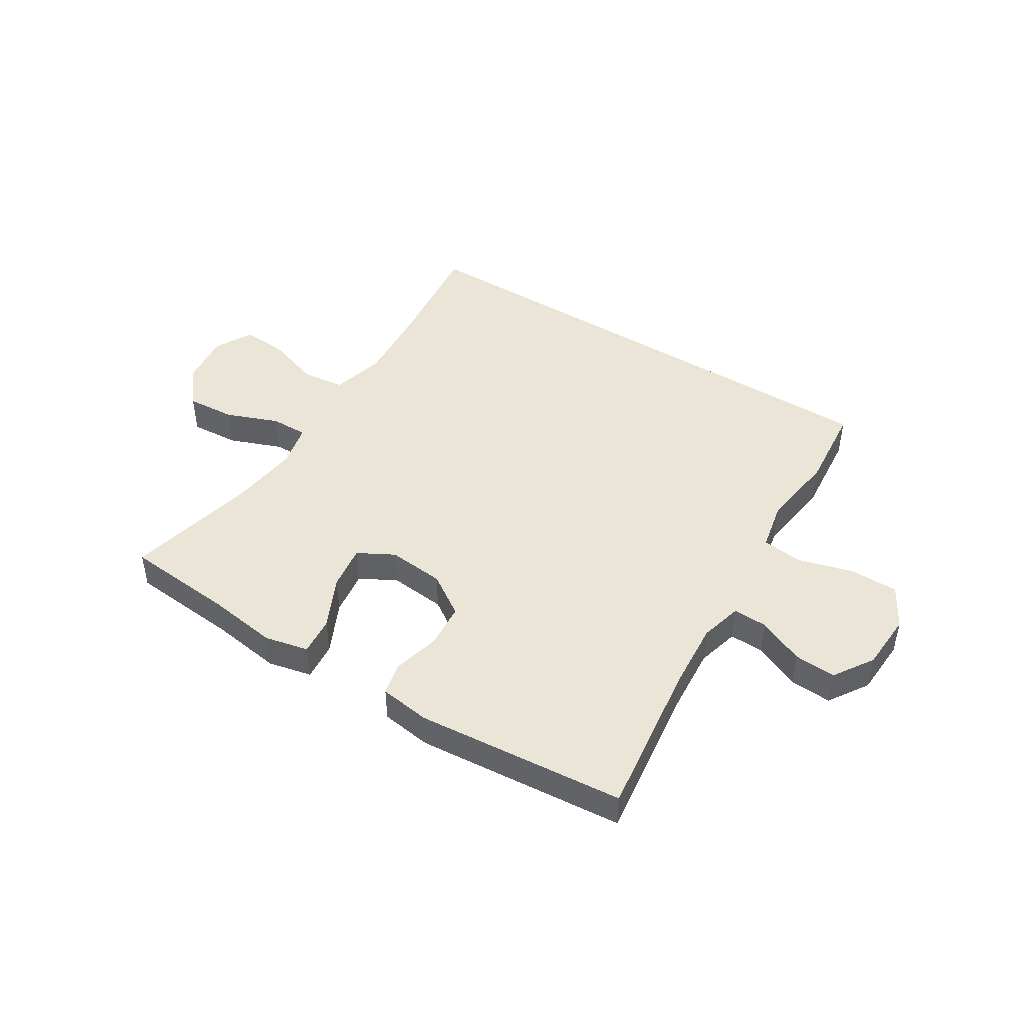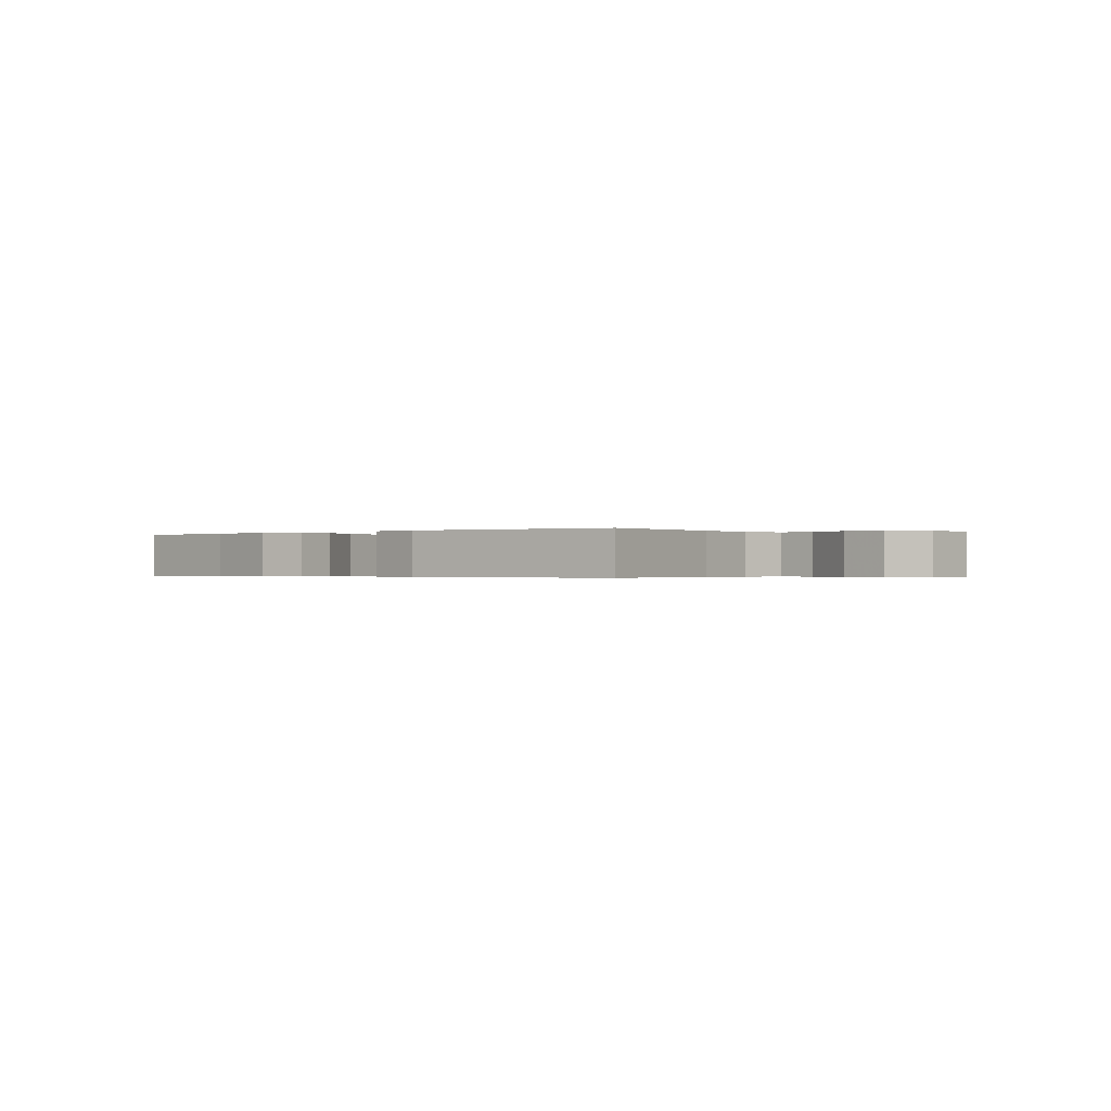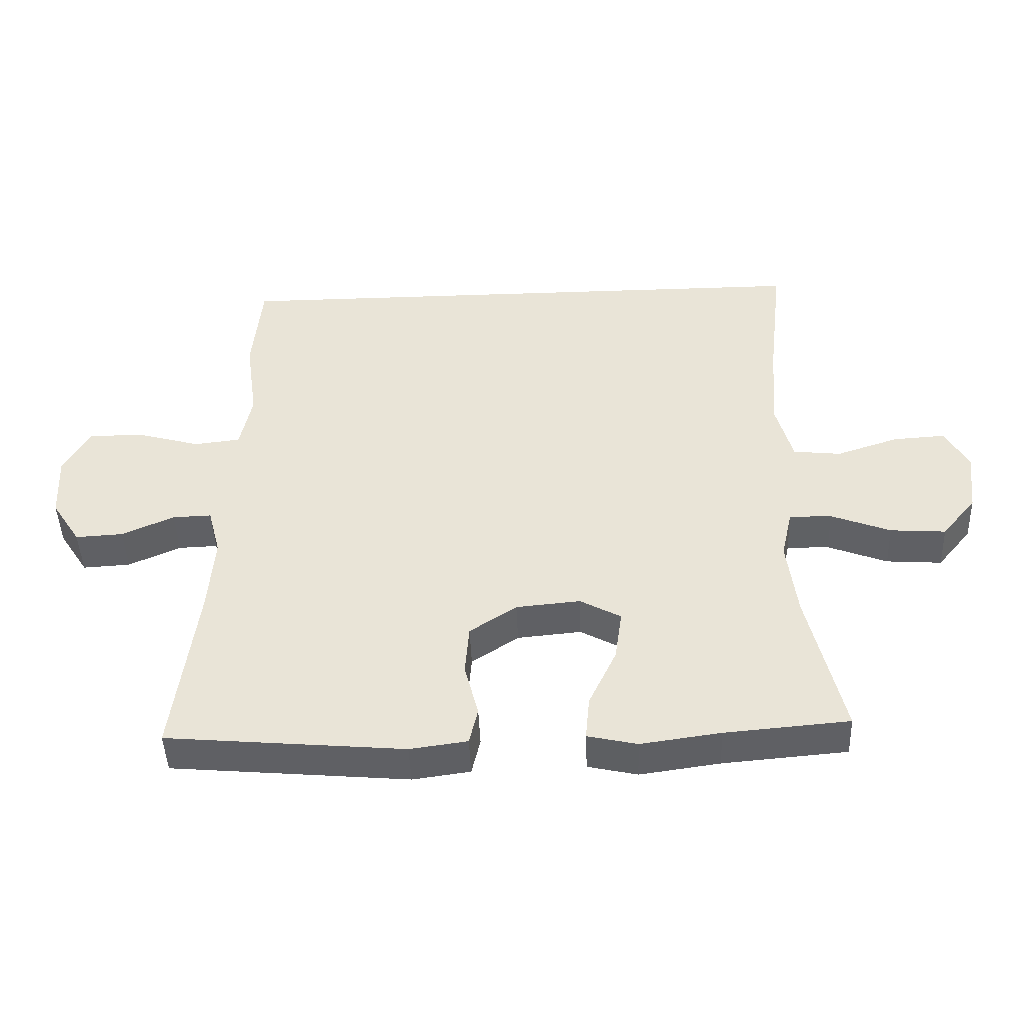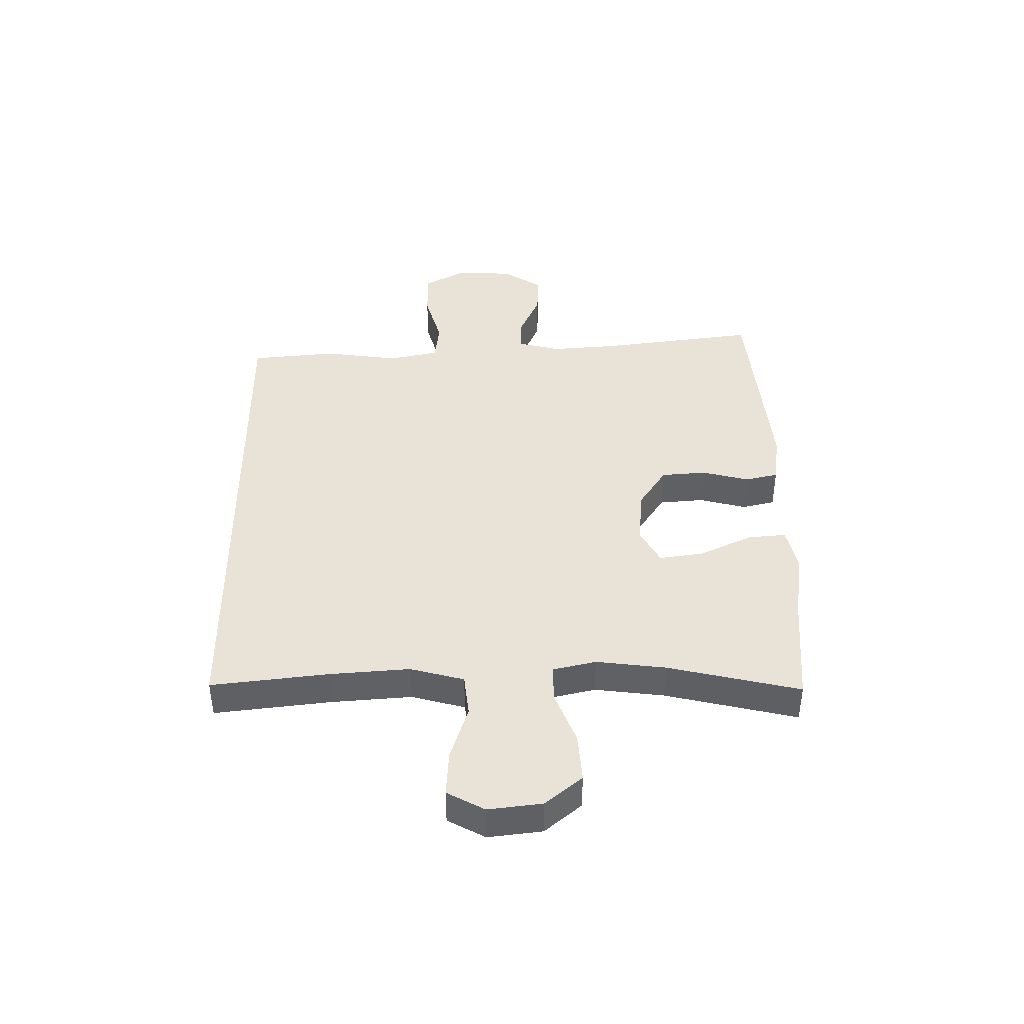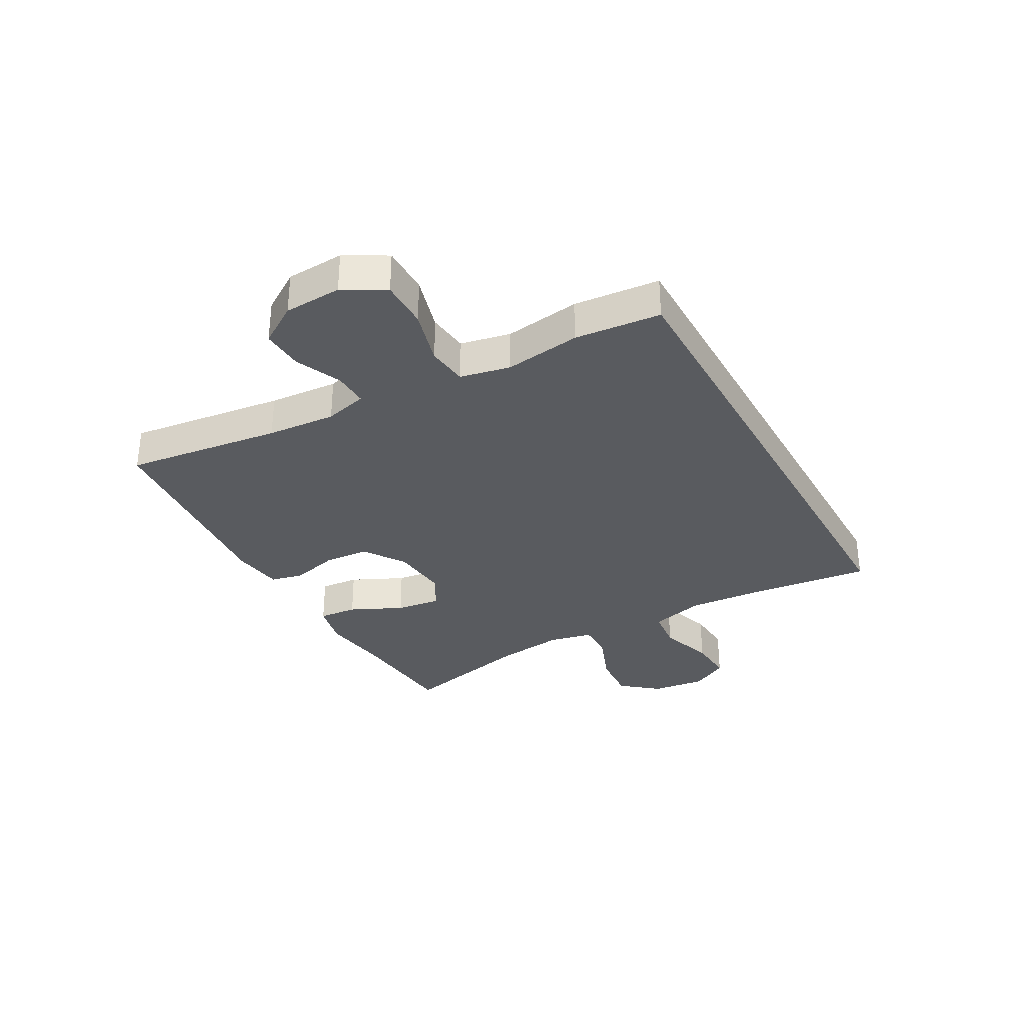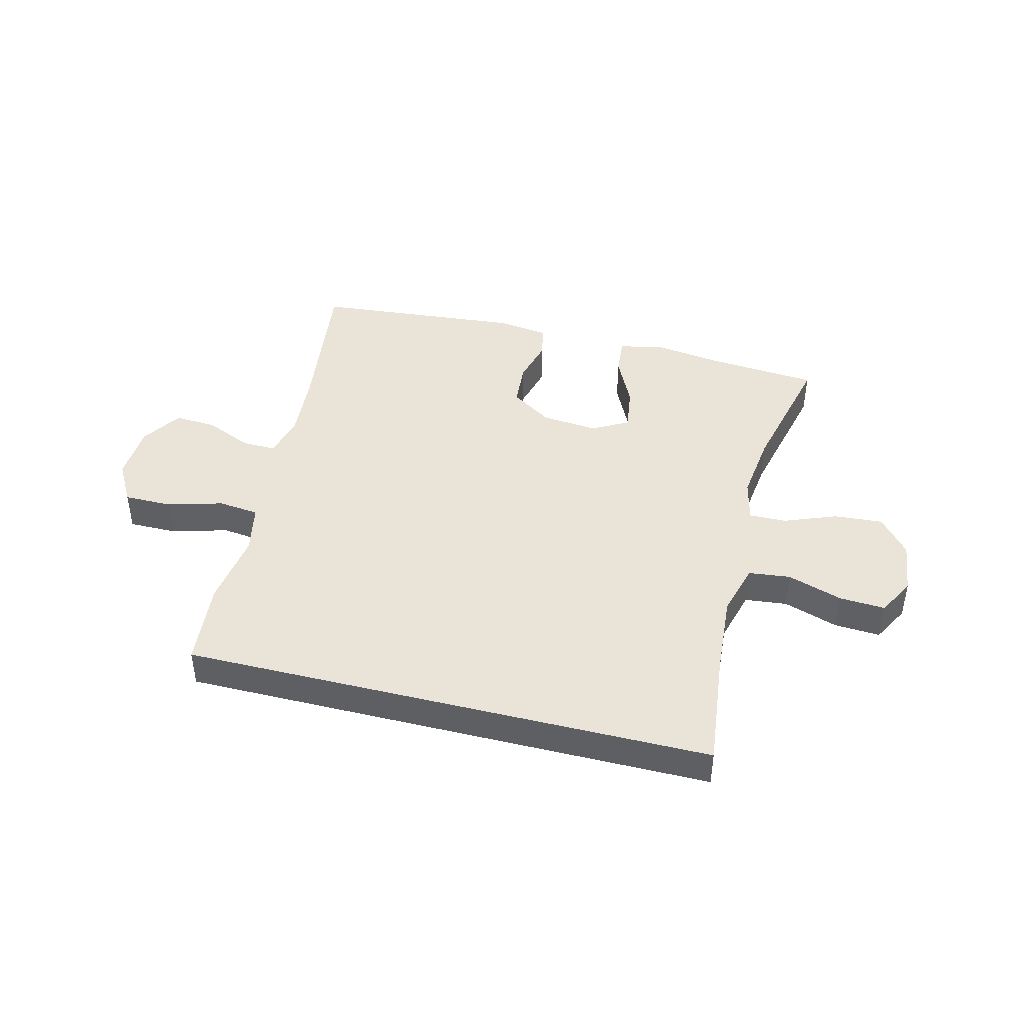
<metadata>
{"format":"obj","ext":"obj","renderer":"f3d","projection":"perspective","resolution":1024,"background":"white","views":[{"elev":46.0,"azim":-147.9,"up":"+Y"},{"elev":-0.3,"azim":-140.4,"up":"+Y"},{"elev":-45.4,"azim":2.2,"up":"+Z"},{"elev":41.9,"azim":89.3,"up":"+Y"},{"elev":-32.7,"azim":-60.9,"up":"+Y"},{"elev":43.5,"azim":14.1,"up":"+Y"}]}
</metadata>
<code>
v -0.432 0.07 0.5
v 0.478 0.07 0.5
v 0.455 0.07 0.299
v 0.445 0.07 0.162
v 0.47 0.07 0.07
v 0.542 0.07 0.062
v 0.636 0.07 0.093
v 0.715 0.07 0.098
v 0.75 0.07 0.034
v 0.739 0.07 -0.059
v 0.687 0.07 -0.122
v 0.603 0.07 -0.116
v 0.513 0.07 -0.081
v 0.449 0.07 -0.08
v 0.432 0.07 -0.155
v 0.447 0.07 -0.274
v 0.5 0.07 -0.5
v 0.312 0.07 -0.516
v 0.191 0.07 -0.533
v 0.116 0.07 -0.516
v 0.122 0.07 -0.45
v 0.164 0.07 -0.361
v 0.175 0.07 -0.284
v 0.113 0.07 -0.25
v 0.016 0.07 -0.259
v -0.055 0.07 -0.306
v -0.061 0.07 -0.383
v -0.04 0.07 -0.464
v -0.053 0.07 -0.52
v -0.14 0.07 -0.532
v -0.5 0.07 -0.5
v -0.465 0.07 -0.232
v -0.456 0.07 -0.114
v -0.475 0.07 -0.041
v -0.534 0.07 -0.043
v -0.613 0.07 -0.078
v -0.685 0.07 -0.082
v -0.729 0.07 -0.014
v -0.734 0.07 0.085
v -0.694 0.07 0.156
v -0.611 0.07 0.156
v -0.516 0.07 0.129
v -0.446 0.07 0.137
v -0.428 0.07 0.223
v -0.446 0.07 0.353
v -0.432 0 0.5
v 0.478 0 0.5
v 0.455 0 0.299
v 0.445 0 0.162
v 0.47 0 0.07
v 0.542 0 0.062
v 0.636 0 0.093
v 0.715 0 0.098
v 0.75 0 0.034
v 0.739 0 -0.059
v 0.687 0 -0.122
v 0.603 0 -0.116
v 0.513 0 -0.081
v 0.449 0 -0.08
v 0.432 0 -0.155
v 0.447 0 -0.274
v 0.5 0 -0.5
v 0.312 0 -0.516
v 0.191 0 -0.533
v 0.116 0 -0.516
v 0.122 0 -0.45
v 0.164 0 -0.361
v 0.175 0 -0.284
v 0.113 0 -0.25
v 0.016 0 -0.259
v -0.055 0 -0.306
v -0.061 0 -0.383
v -0.04 0 -0.464
v -0.053 0 -0.52
v -0.14 0 -0.532
v -0.5 0 -0.5
v -0.465 0 -0.232
v -0.456 0 -0.114
v -0.475 0 -0.041
v -0.534 0 -0.043
v -0.613 0 -0.078
v -0.685 0 -0.082
v -0.729 0 -0.014
v -0.734 0 0.085
v -0.694 0 0.156
v -0.611 0 0.156
v -0.516 0 0.129
v -0.446 0 0.137
v -0.428 0 0.223
v -0.446 0 0.353
f 1 2 3
f 45 1 3
f 44 45 3
f 43 44 3 4
f 42 43 4 5
f 40 41 42
f 39 40 42
f 38 39 42
f 37 38 42
f 36 37 42
f 35 36 42
f 42 5 6
f 35 42 6
f 34 35 6
f 33 34 6
f 32 33 6
f 30 31 32
f 29 30 32
f 28 29 32
f 27 28 32
f 26 27 32
f 25 26 32
f 24 25 32 6
f 23 24 6 7
f 20 21 22
f 19 20 22
f 18 19 22
f 18 22 23
f 17 18 23
f 16 17 23
f 15 16 23
f 14 15 23
f 11 12 13
f 10 11 13
f 9 10 13
f 8 9 13
f 7 8 13
f 7 13 14
f 7 14 23
f 48 47 46
f 48 46 90
f 48 90 89
f 49 48 89 88
f 50 49 88 87
f 87 86 85
f 87 85 84
f 87 84 83
f 87 83 82
f 87 82 81
f 87 81 80
f 51 50 87
f 51 87 80
f 51 80 79
f 51 79 78
f 51 78 77
f 77 76 75
f 77 75 74
f 77 74 73
f 77 73 72
f 77 72 71
f 77 71 70
f 51 77 70 69
f 52 51 69 68
f 67 66 65
f 67 65 64
f 67 64 63
f 68 67 63
f 68 63 62
f 68 62 61
f 68 61 60
f 68 60 59
f 58 57 56
f 58 56 55
f 58 55 54
f 58 54 53
f 58 53 52
f 59 58 52
f 68 59 52
f 1 46 47 2
f 2 47 48 3
f 3 48 49 4
f 4 49 50 5
f 5 50 51 6
f 6 51 52 7
f 7 52 53 8
f 8 53 54 9
f 9 54 55 10
f 10 55 56 11
f 11 56 57 12
f 12 57 58 13
f 13 58 59 14
f 14 59 60 15
f 15 60 61 16
f 16 61 62 17
f 17 62 63 18
f 18 63 64 19
f 19 64 65 20
f 20 65 66 21
f 21 66 67 22
f 22 67 68 23
f 23 68 69 24
f 24 69 70 25
f 25 70 71 26
f 26 71 72 27
f 27 72 73 28
f 28 73 74 29
f 29 74 75 30
f 30 75 76 31
f 31 76 77 32
f 32 77 78 33
f 33 78 79 34
f 34 79 80 35
f 35 80 81 36
f 36 81 82 37
f 37 82 83 38
f 38 83 84 39
f 39 84 85 40
f 40 85 86 41
f 41 86 87 42
f 42 87 88 43
f 43 88 89 44
f 44 89 90 45
f 45 90 46 1

</code>
